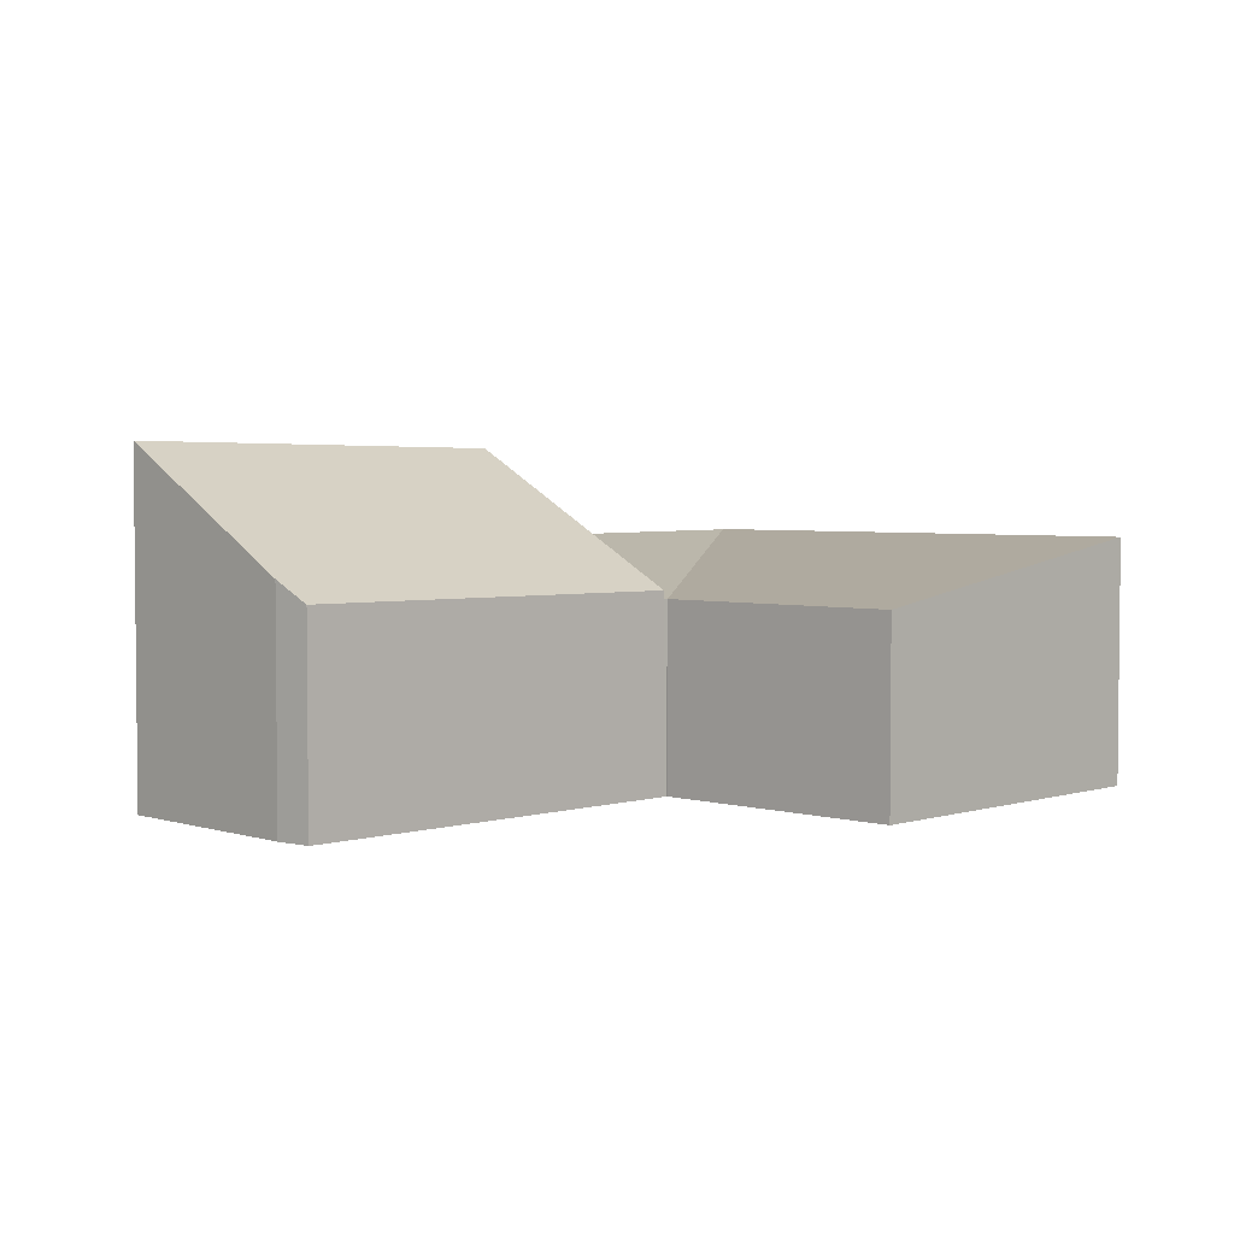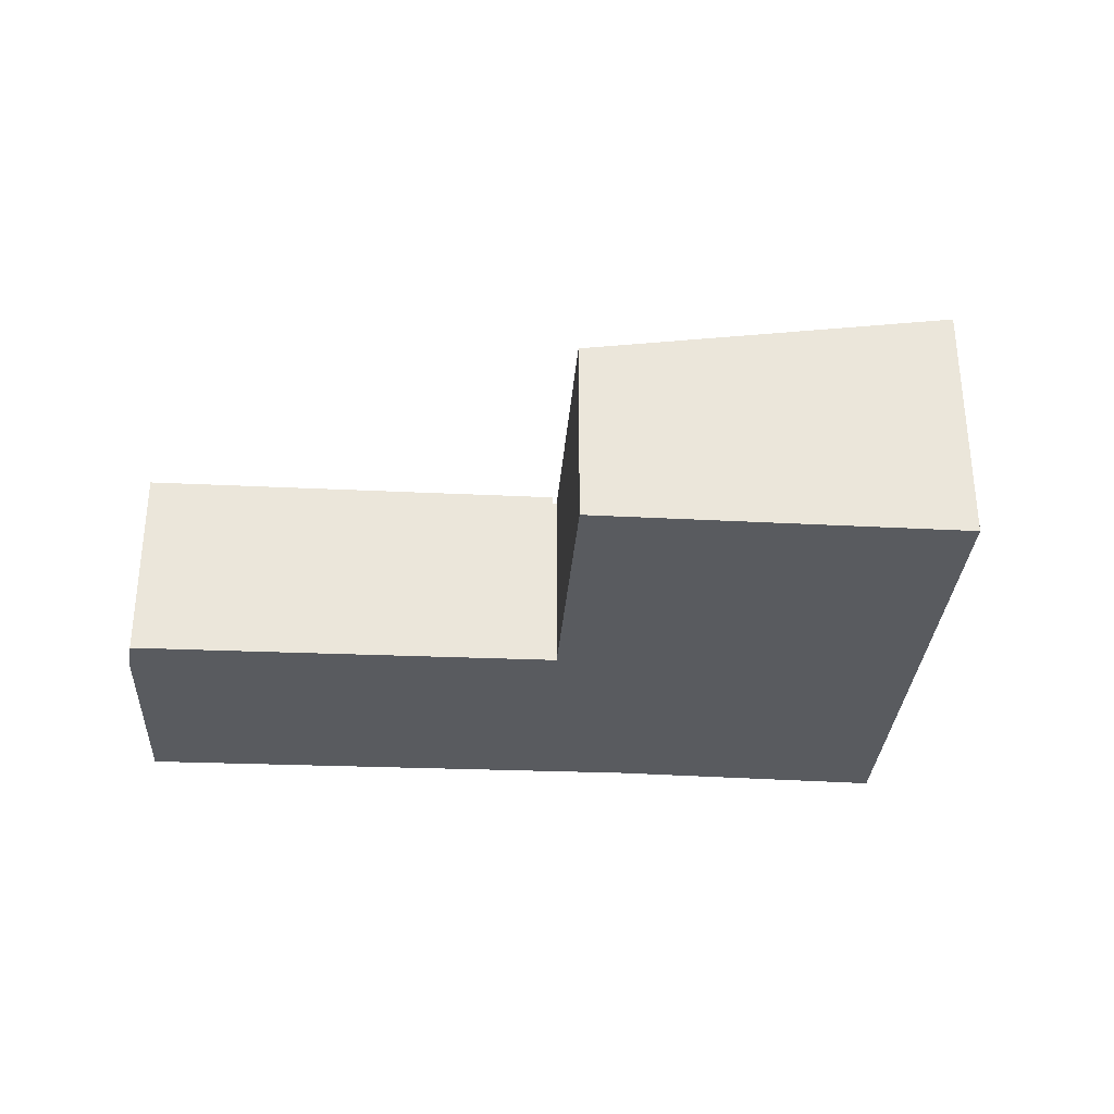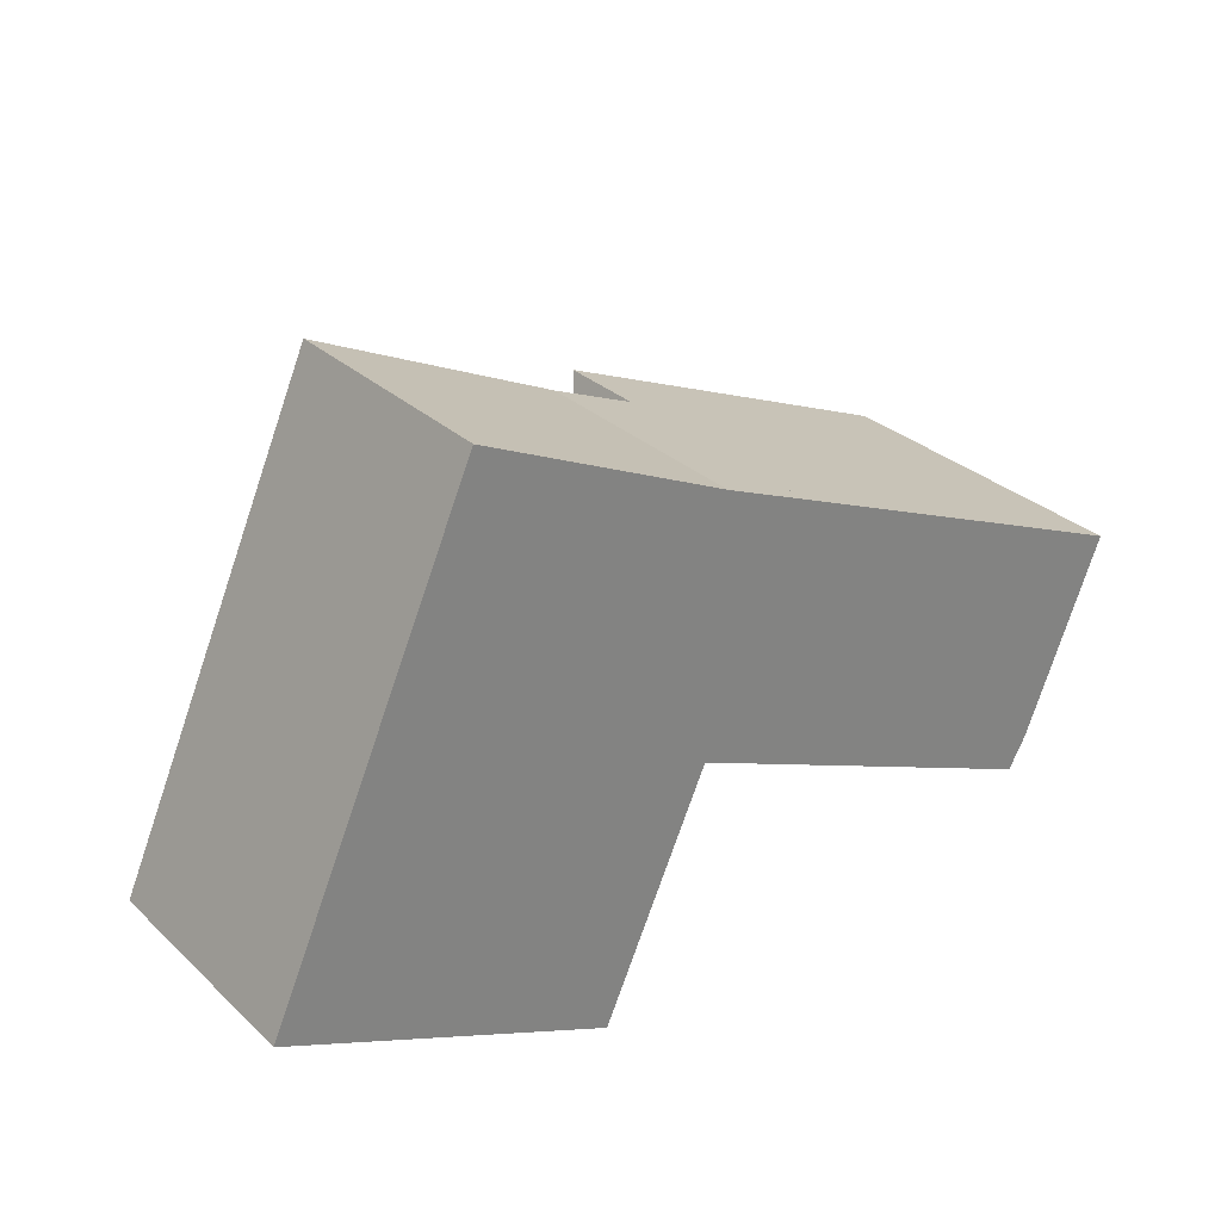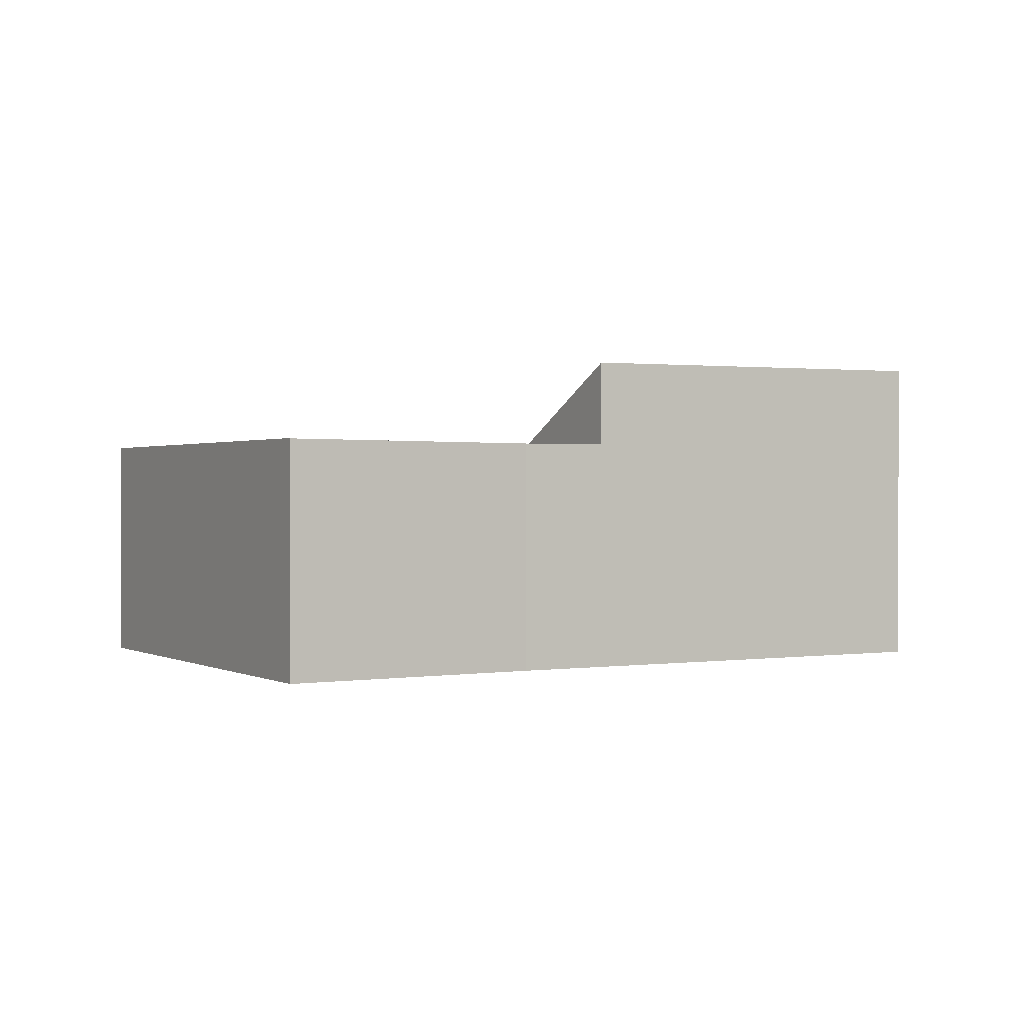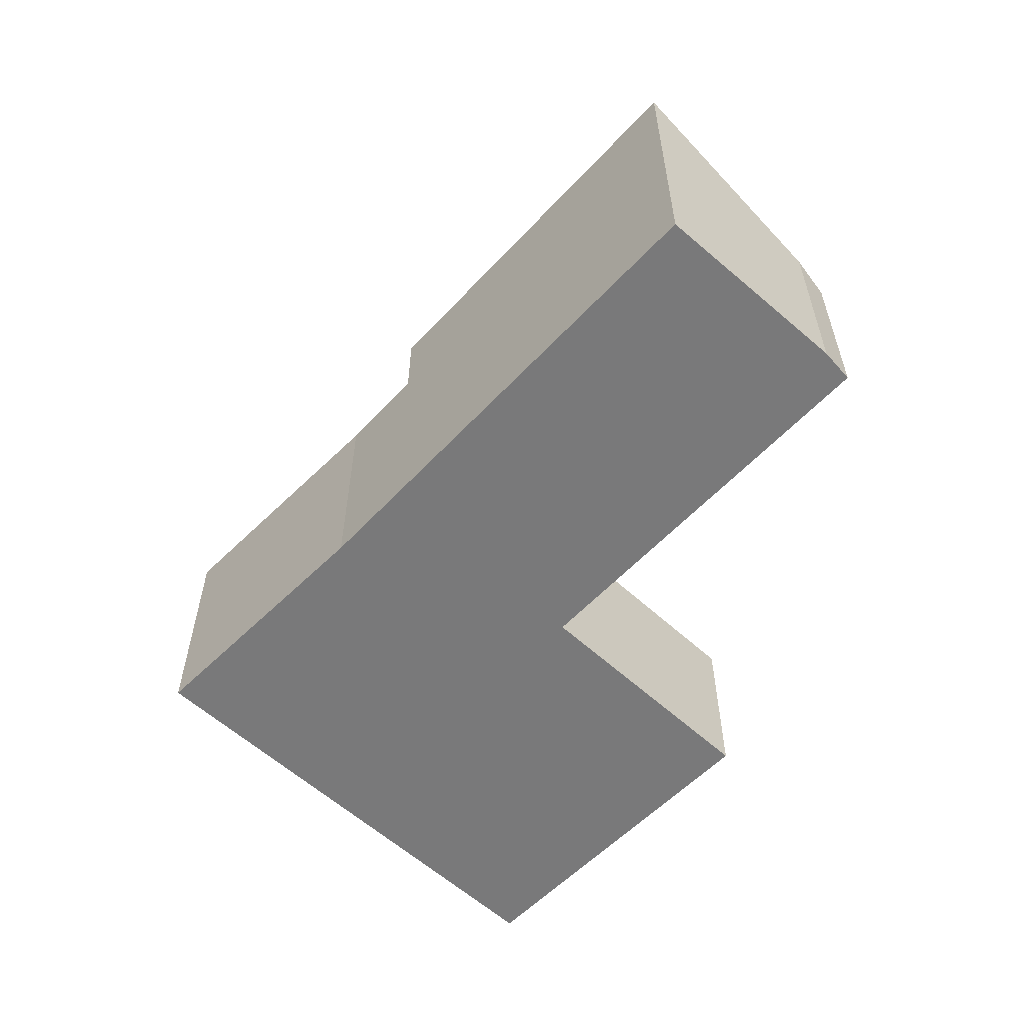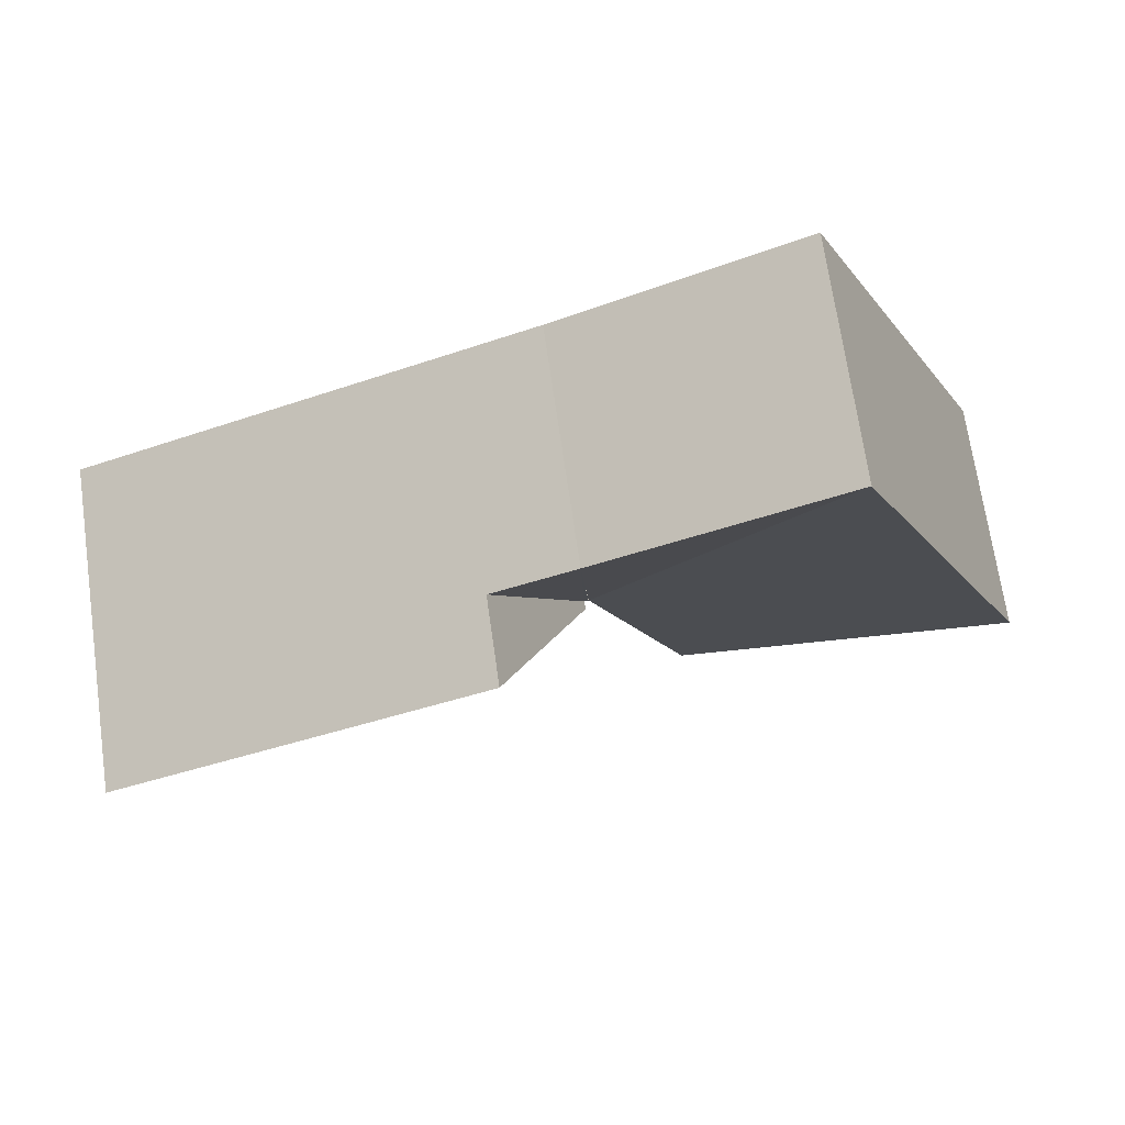
<metadata>
{"format":"obj","ext":"obj","renderer":"f3d","projection":"perspective","resolution":1024,"background":"white","views":[{"elev":3.4,"azim":158.0,"up":"+Y"},{"elev":-32.3,"azim":-160.5,"up":"+Y"},{"elev":30.0,"azim":-37.2,"up":"+Z"},{"elev":0.6,"azim":-6.2,"up":"+Y"},{"elev":-57.8,"azim":70.3,"up":"+Y"},{"elev":70.7,"azim":171.8,"up":"+Z"}]}
</metadata>
<code>
v  20.28 5.218 -0.885
v  13.02 7.924 7.656
v  22.18 7.999 3.834
v  19.85 4.74 -1.65
v  10.62 4.682 2.236
v  13.02 -4.688e-16 7.656
v  10.62 -1.369e-16 2.236
v  22.18 -2.348e-16 3.834
v  20.28 5.419e-17 -0.885
v  19.85 1.01e-16 -1.65
v  10.52 4.484 2.258
v  5.028 5.829 11.27
v  10.95 5.792 8.517
v  10.62 4.489 2.236
v  13.02 5.799 7.656
v  10.53 4.489 2.276
v  0 5.836 3.574e-16
v  10.49 4.484 2.191
v  7.96 4.486 -3.499
v  2.499 5.836 5.655
v  4.988 5.836 11.29
v  4.988 -6.911e-16 11.29
v  2.499 -3.463e-16 5.655
v  0 0 0
v  10.95 -5.215e-16 8.517
v  5.028 -6.9e-16 11.27
v  10.52 -1.383e-16 2.258
v  7.96 2.143e-16 -3.499
v  10.49 -1.342e-16 2.191
v  10.53 -1.394e-16 2.276
g defaultobject
f 1 2 3
f 2 1 4
f 2 4 5
f 5 6 2
f 6 5 7
f 2 8 3
f 8 2 6
f 8 1 3
f 1 8 9
f 9 4 1
f 4 9 10
f 10 5 4
f 5 10 7
f 10 6 7
f 6 10 8
f 8 10 9
f 11 12 13
f 14 13 15
f 13 14 16
f 17 18 19
f 18 17 11
f 11 17 12
f 12 17 20
f 12 20 21
f 20 22 21
f 22 20 23
f 23 20 17
f 23 17 24
f 22 12 21
f 12 22 13
f 13 22 25
f 25 22 26
f 13 6 15
f 6 13 25
f 6 14 15
f 14 6 7
f 27 18 11
f 18 27 19
f 19 27 28
f 28 27 29
f 7 16 14
f 16 7 30
f 19 24 17
f 24 19 28
f 30 11 16
f 11 30 27
f 6 30 7
f 29 24 28
f 24 29 27
f 24 27 30
f 24 30 6
f 24 6 25
f 24 25 23
f 23 25 26
f 23 26 22

</code>
